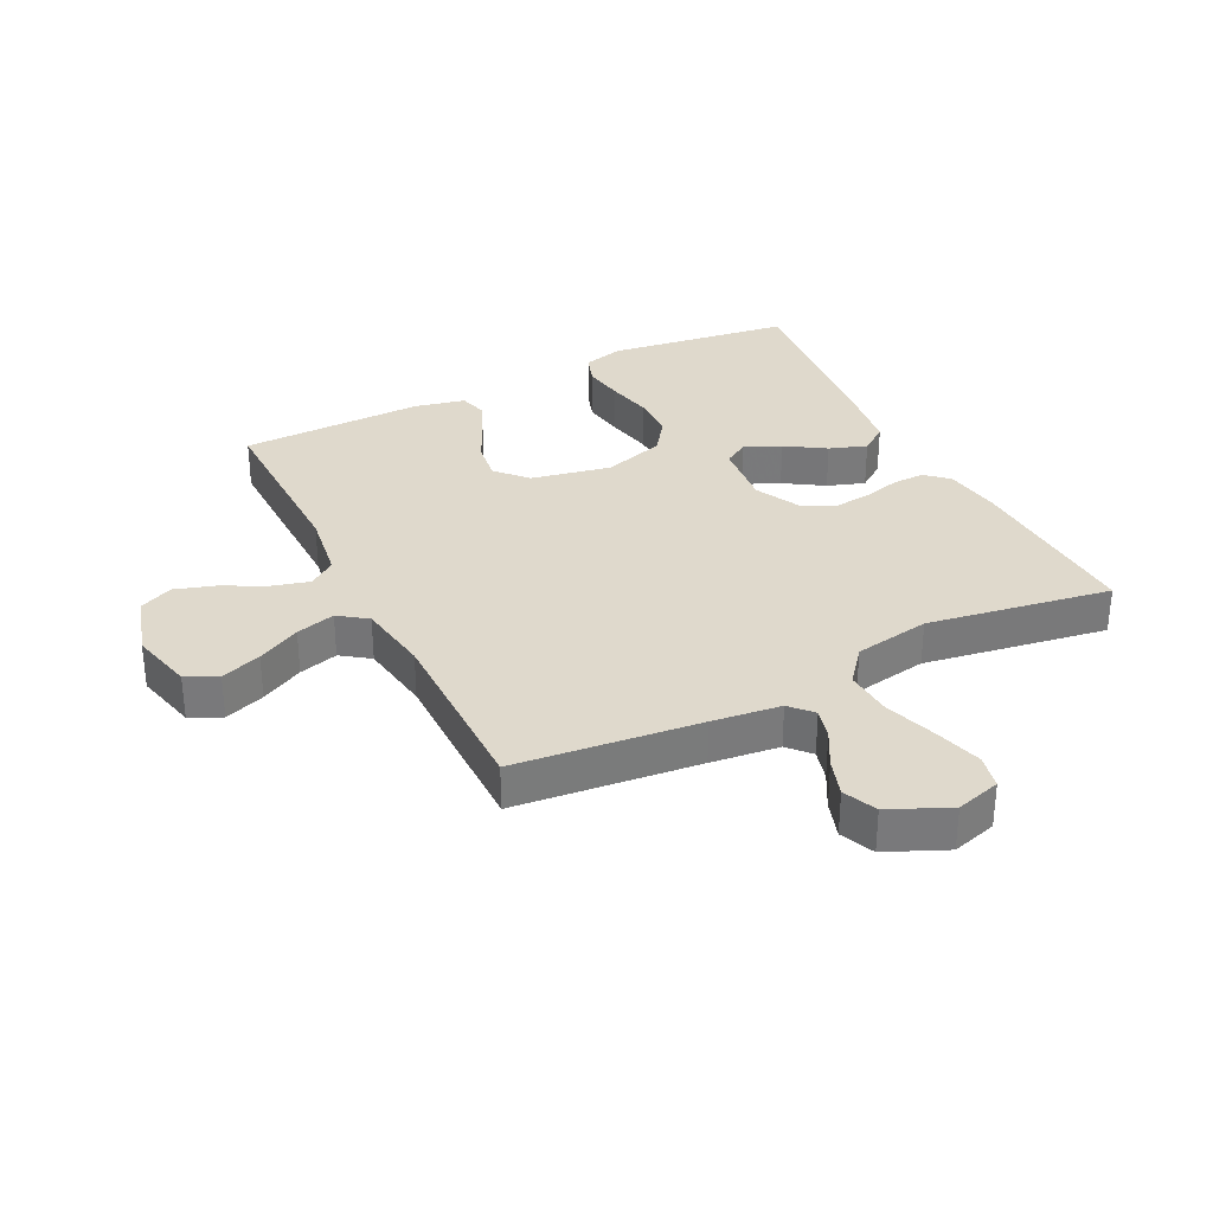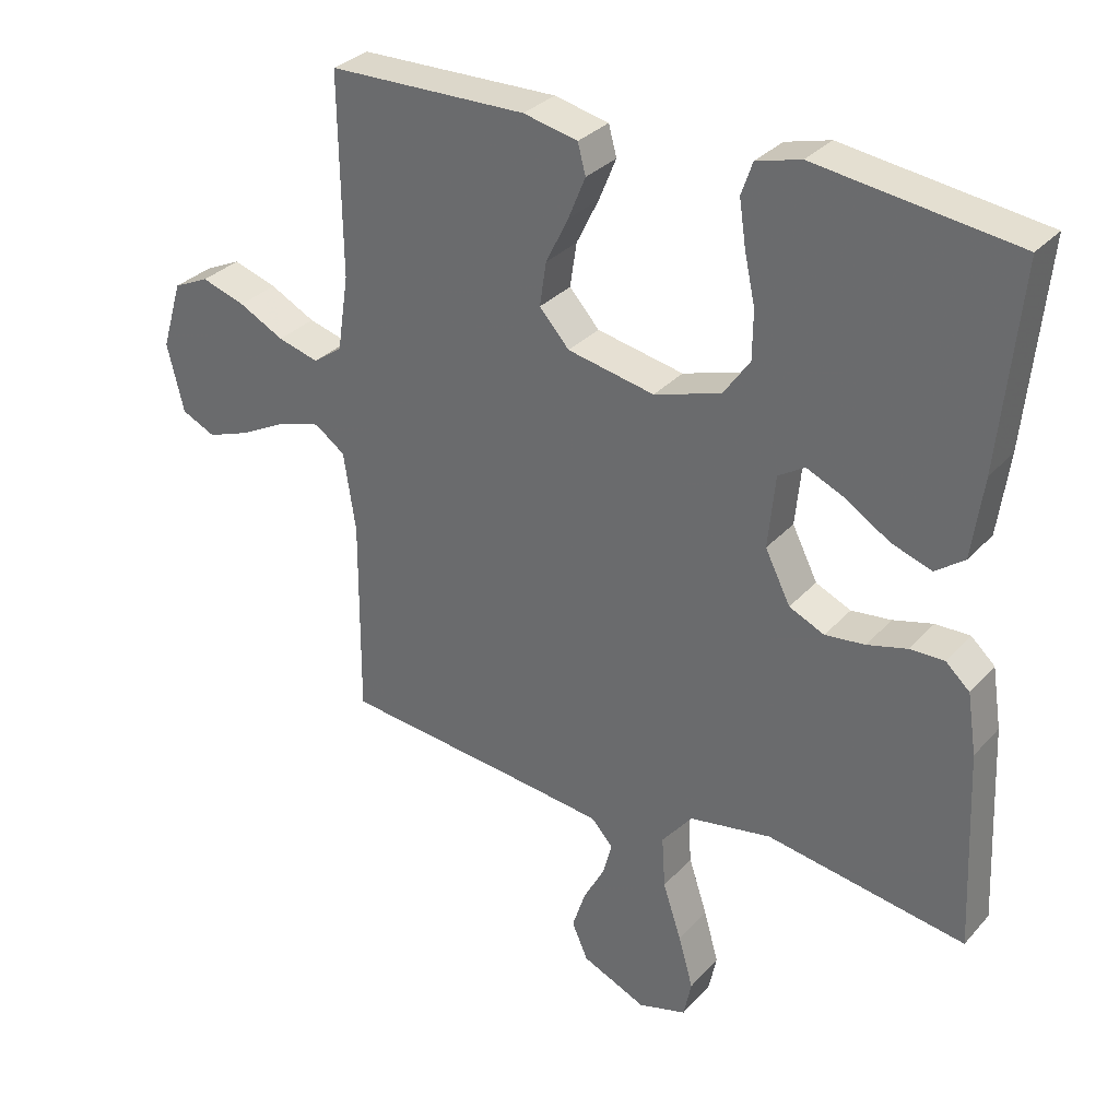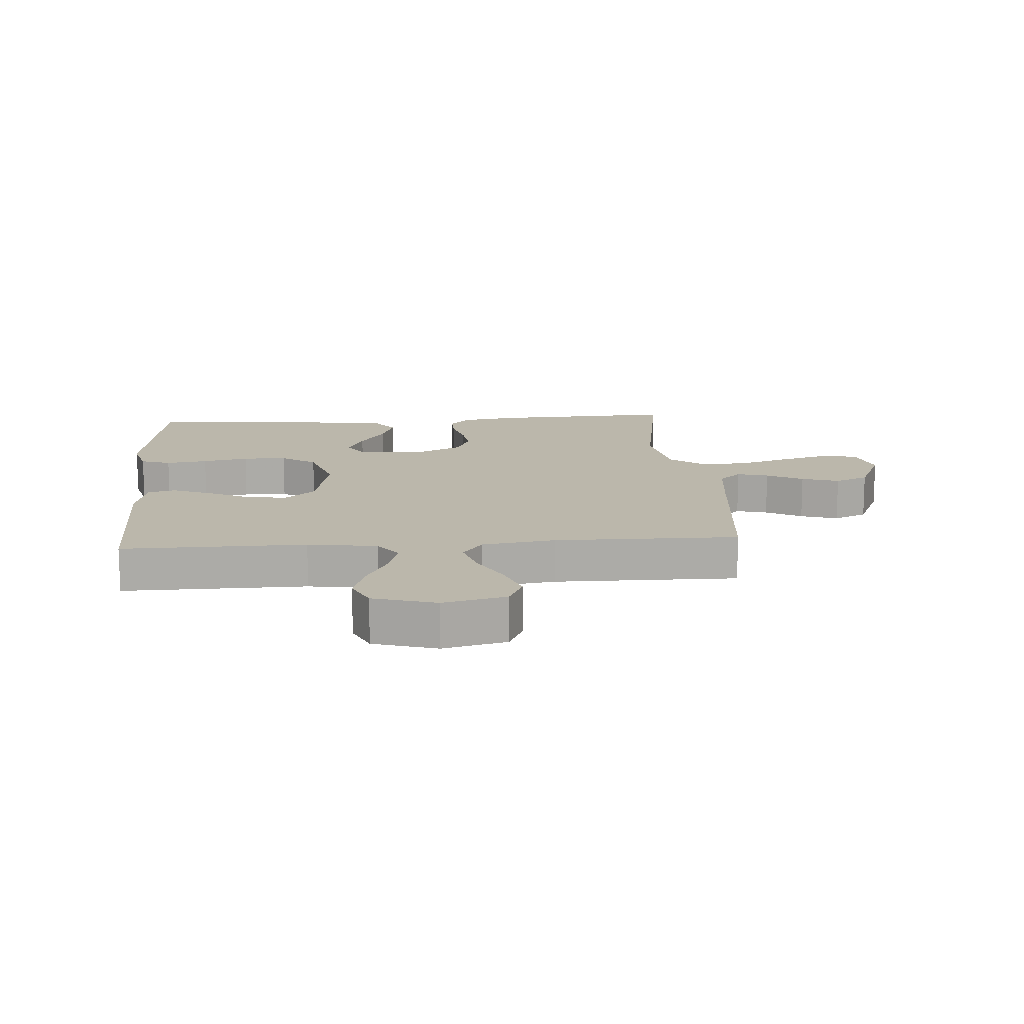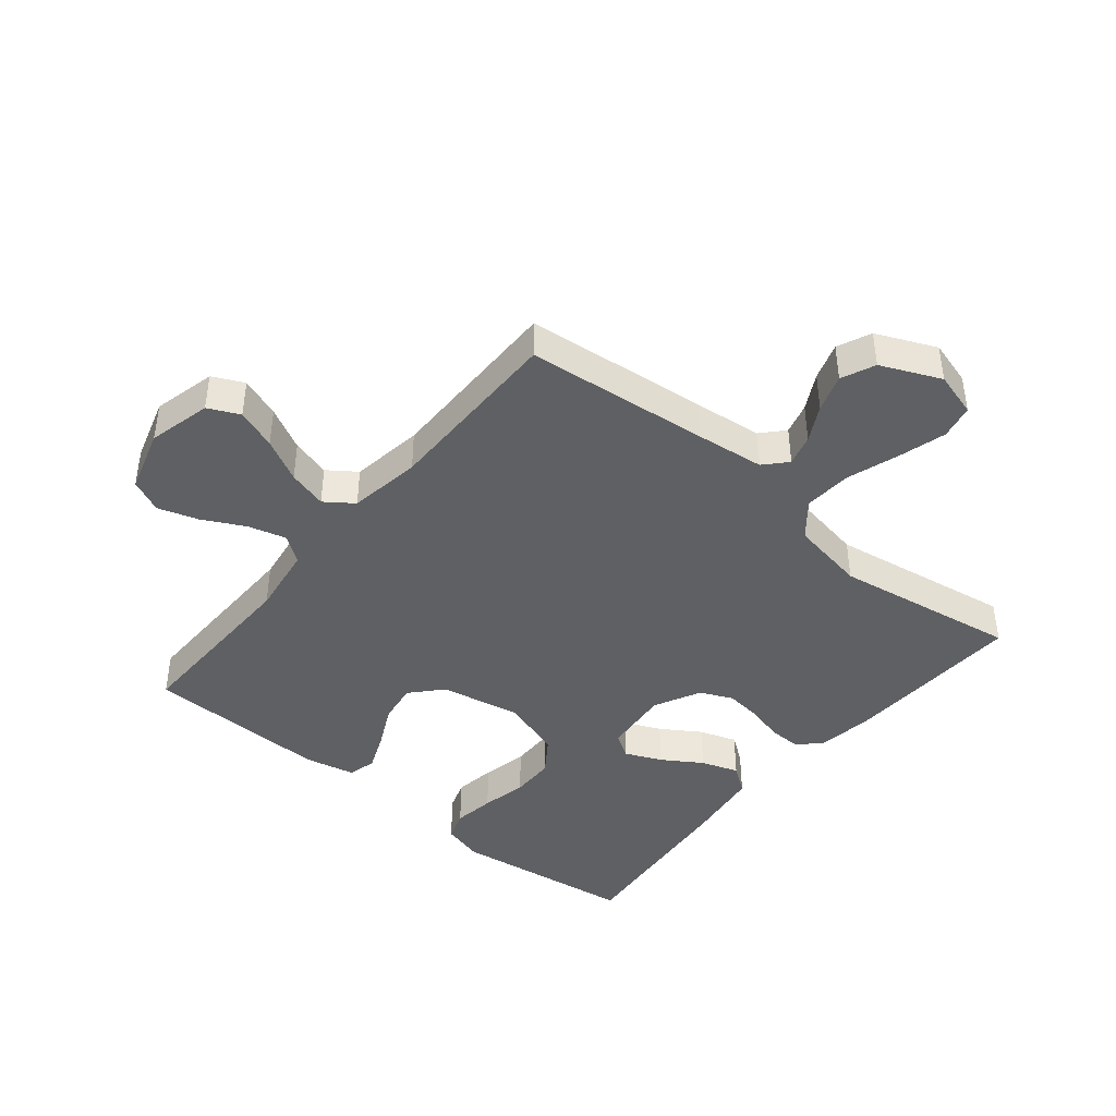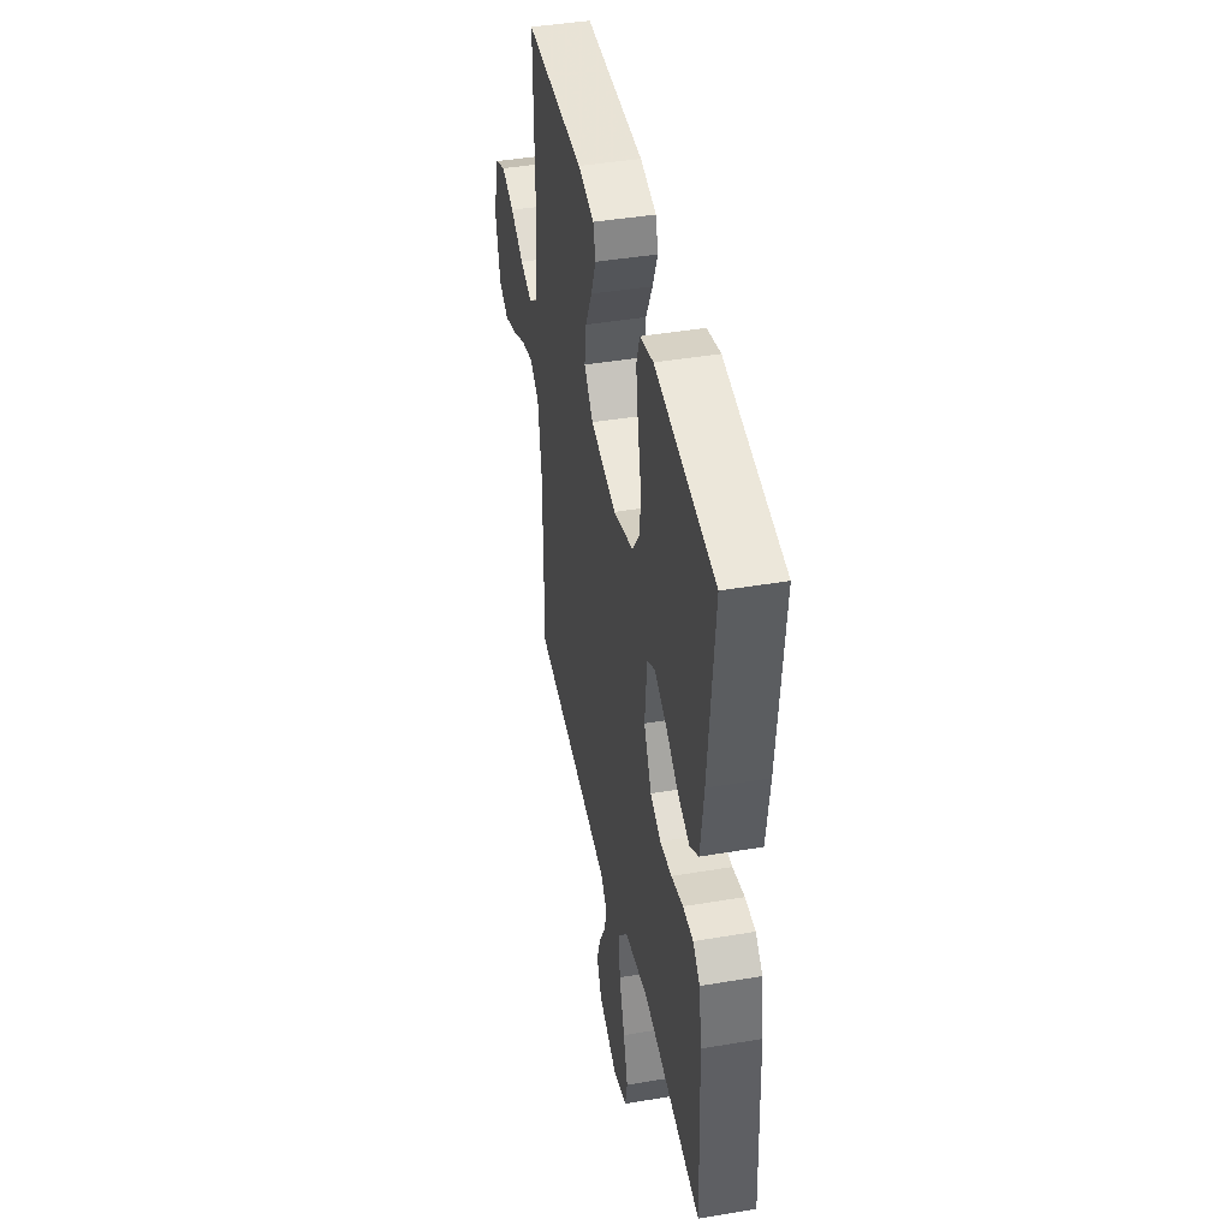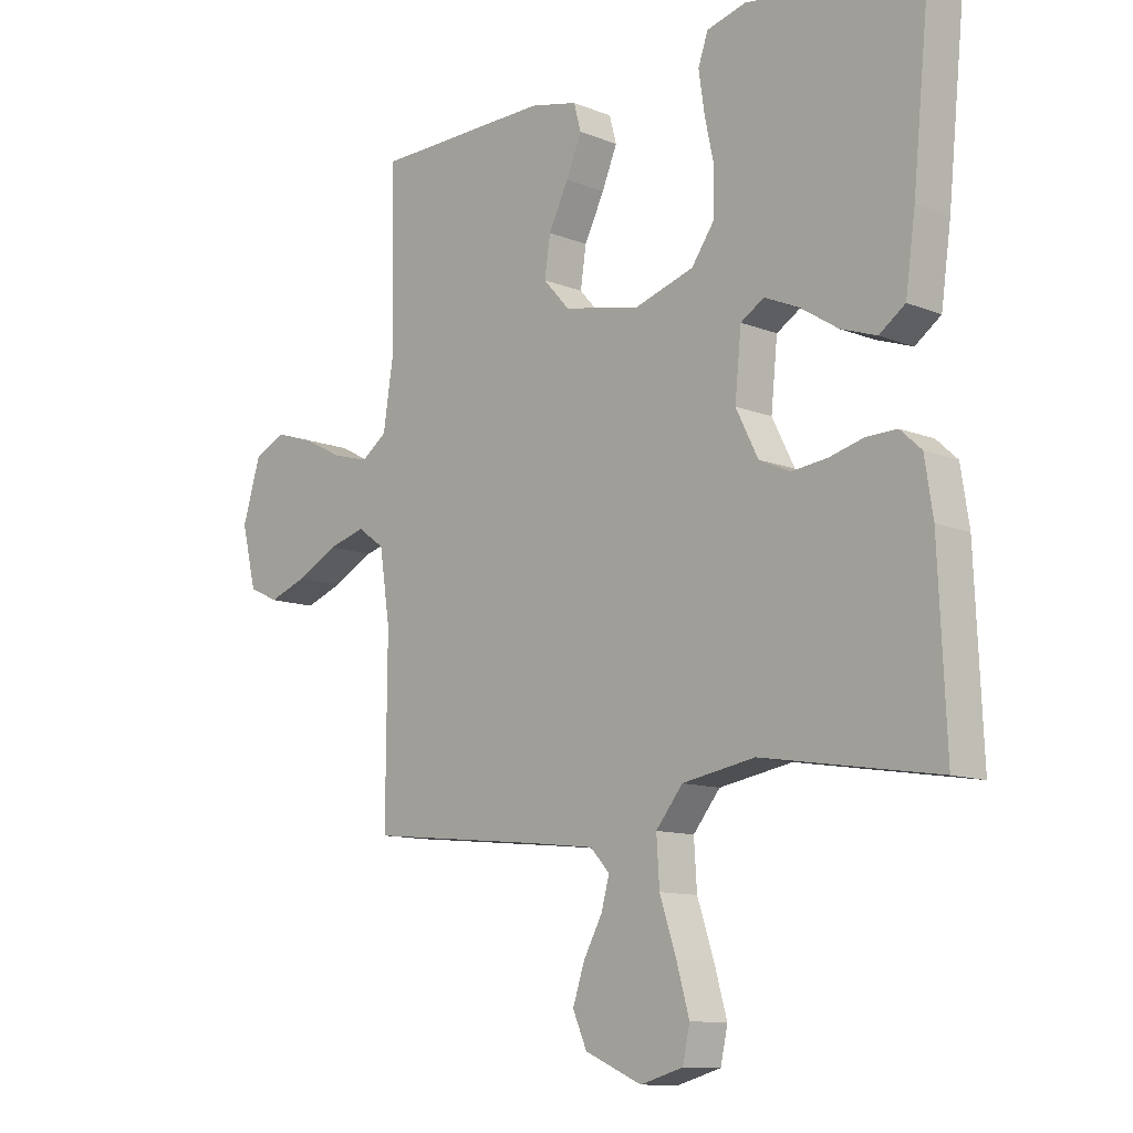
<metadata>
{"format":"obj","ext":"obj","renderer":"f3d","projection":"perspective","resolution":1024,"background":"white","views":[{"elev":32.3,"azim":153.5,"up":"+Y"},{"elev":31.6,"azim":-145.8,"up":"+Z"},{"elev":14.2,"azim":85.8,"up":"+Y"},{"elev":-42.7,"azim":140.5,"up":"+Y"},{"elev":43.2,"azim":-101.3,"up":"+Z"},{"elev":-11.2,"azim":-134.5,"up":"+Z"}]}
</metadata>
<code>
v -0.5 0.07 0.5
v -0.2 0.07 0.54
v -0.133 0.07 0.522
v -0.116 0.07 0.473
v -0.126 0.07 0.405
v -0.142 0.07 0.33
v -0.141 0.07 0.258
v -0.101 0.07 0.201
v 0 0.07 0.169
v 0.131 0.07 0.195
v 0.176 0.07 0.245
v 0.166 0.07 0.311
v 0.132 0.07 0.38
v 0.106 0.07 0.443
v 0.118 0.07 0.488
v 0.2 0.07 0.506
v 0.5 0.07 0.5
v 0.496 0.07 0.2
v 0.513 0.07 0.087
v 0.557 0.07 0.055
v 0.619 0.07 0.072
v 0.687 0.07 0.107
v 0.753 0.07 0.128
v 0.807 0.07 0.103
v 0.838 0.07 0
v 0.813 0.07 -0.103
v 0.762 0.07 -0.127
v 0.696 0.07 -0.103
v 0.626 0.07 -0.066
v 0.562 0.07 -0.048
v 0.516 0.07 -0.081
v 0.498 0.07 -0.2
v 0.5 0.07 -0.5
v 0.2 0.07 -0.531
v 0.088 0.07 -0.544
v 0.055 0.07 -0.58
v 0.069 0.07 -0.631
v 0.101 0.07 -0.69
v 0.121 0.07 -0.751
v 0.097 0.07 -0.806
v 0 0.07 -0.849
v -0.073 0.07 -0.828
v -0.085 0.07 -0.772
v -0.063 0.07 -0.694
v -0.035 0.07 -0.609
v -0.03 0.07 -0.531
v -0.076 0.07 -0.474
v -0.2 0.07 -0.452
v -0.5 0.07 -0.5
v -0.487 0.07 -0.2
v -0.473 0.07 -0.109
v -0.437 0.07 -0.076
v -0.385 0.07 -0.077
v -0.325 0.07 -0.093
v -0.265 0.07 -0.1
v -0.212 0.07 -0.076
v -0.174 0.07 0
v -0.185 0.07 0.109
v -0.225 0.07 0.134
v -0.284 0.07 0.108
v -0.348 0.07 0.067
v -0.409 0.07 0.046
v -0.453 0.07 0.078
v -0.47 0.07 0.2
v -0.5 0 0.5
v -0.2 0 0.54
v -0.133 0 0.522
v -0.116 0 0.473
v -0.126 0 0.405
v -0.142 0 0.33
v -0.141 0 0.258
v -0.101 0 0.201
v 0 0 0.169
v 0.131 0 0.195
v 0.176 0 0.245
v 0.166 0 0.311
v 0.132 0 0.38
v 0.106 0 0.443
v 0.118 0 0.488
v 0.2 0 0.506
v 0.5 0 0.5
v 0.496 0 0.2
v 0.513 0 0.087
v 0.557 0 0.055
v 0.619 0 0.072
v 0.687 0 0.107
v 0.753 0 0.128
v 0.807 0 0.103
v 0.838 0 0
v 0.813 0 -0.103
v 0.762 0 -0.127
v 0.696 0 -0.103
v 0.626 0 -0.066
v 0.562 0 -0.048
v 0.516 0 -0.081
v 0.498 0 -0.2
v 0.5 0 -0.5
v 0.2 0 -0.531
v 0.088 0 -0.544
v 0.055 0 -0.58
v 0.069 0 -0.631
v 0.101 0 -0.69
v 0.121 0 -0.751
v 0.097 0 -0.806
v 0 0 -0.849
v -0.073 0 -0.828
v -0.085 0 -0.772
v -0.063 0 -0.694
v -0.035 0 -0.609
v -0.03 0 -0.531
v -0.076 0 -0.474
v -0.2 0 -0.452
v -0.5 0 -0.5
v -0.487 0 -0.2
v -0.473 0 -0.109
v -0.437 0 -0.076
v -0.385 0 -0.077
v -0.325 0 -0.093
v -0.265 0 -0.1
v -0.212 0 -0.076
v -0.174 0 0
v -0.185 0 0.109
v -0.225 0 0.134
v -0.284 0 0.108
v -0.348 0 0.067
v -0.409 0 0.046
v -0.453 0 0.078
v -0.47 0 0.2
f 4 5 6
f 3 4 6
f 2 3 6
f 1 2 6
f 64 1 6
f 63 64 6
f 62 63 6
f 61 62 6
f 60 61 6
f 59 60 6 7
f 58 59 7 8
f 57 58 8 9
f 56 57 9 10
f 52 53 54
f 51 52 54
f 50 51 54
f 49 50 54
f 48 49 54
f 47 48 54 55
f 46 47 55 56
f 43 44 45
f 42 43 45
f 41 42 45
f 40 41 45
f 39 40 45
f 38 39 45
f 37 38 45
f 36 37 45 46
f 46 56 10
f 36 46 10
f 35 36 10
f 32 33 34
f 35 10 11
f 34 35 11
f 32 34 11
f 31 32 11
f 27 28 29
f 26 27 29
f 25 26 29
f 24 25 29
f 23 24 29
f 22 23 29
f 21 22 29
f 20 21 29 30
f 31 11 12
f 30 31 12
f 20 30 12
f 19 20 12
f 16 17 18
f 16 18 19
f 15 16 19
f 14 15 19
f 13 14 19
f 12 13 19
f 70 69 68
f 70 68 67
f 70 67 66
f 70 66 65
f 70 65 128
f 70 128 127
f 70 127 126
f 70 126 125
f 70 125 124
f 71 70 124 123
f 72 71 123 122
f 73 72 122 121
f 74 73 121 120
f 118 117 116
f 118 116 115
f 118 115 114
f 118 114 113
f 118 113 112
f 119 118 112 111
f 120 119 111 110
f 109 108 107
f 109 107 106
f 109 106 105
f 109 105 104
f 109 104 103
f 109 103 102
f 109 102 101
f 110 109 101 100
f 74 120 110
f 74 110 100
f 74 100 99
f 98 97 96
f 75 74 99
f 75 99 98
f 75 98 96
f 75 96 95
f 93 92 91
f 93 91 90
f 93 90 89
f 93 89 88
f 93 88 87
f 93 87 86
f 93 86 85
f 94 93 85 84
f 76 75 95
f 76 95 94
f 76 94 84
f 76 84 83
f 82 81 80
f 83 82 80
f 83 80 79
f 83 79 78
f 83 78 77
f 83 77 76
f 1 65 66 2
f 2 66 67 3
f 3 67 68 4
f 4 68 69 5
f 5 69 70 6
f 6 70 71 7
f 7 71 72 8
f 8 72 73 9
f 9 73 74 10
f 10 74 75 11
f 11 75 76 12
f 12 76 77 13
f 13 77 78 14
f 14 78 79 15
f 15 79 80 16
f 16 80 81 17
f 17 81 82 18
f 18 82 83 19
f 19 83 84 20
f 20 84 85 21
f 21 85 86 22
f 22 86 87 23
f 23 87 88 24
f 24 88 89 25
f 25 89 90 26
f 26 90 91 27
f 27 91 92 28
f 28 92 93 29
f 29 93 94 30
f 30 94 95 31
f 31 95 96 32
f 32 96 97 33
f 33 97 98 34
f 34 98 99 35
f 35 99 100 36
f 36 100 101 37
f 37 101 102 38
f 38 102 103 39
f 39 103 104 40
f 40 104 105 41
f 41 105 106 42
f 42 106 107 43
f 43 107 108 44
f 44 108 109 45
f 45 109 110 46
f 46 110 111 47
f 47 111 112 48
f 48 112 113 49
f 49 113 114 50
f 50 114 115 51
f 51 115 116 52
f 52 116 117 53
f 53 117 118 54
f 54 118 119 55
f 55 119 120 56
f 56 120 121 57
f 57 121 122 58
f 58 122 123 59
f 59 123 124 60
f 60 124 125 61
f 61 125 126 62
f 62 126 127 63
f 63 127 128 64
f 64 128 65 1

</code>
